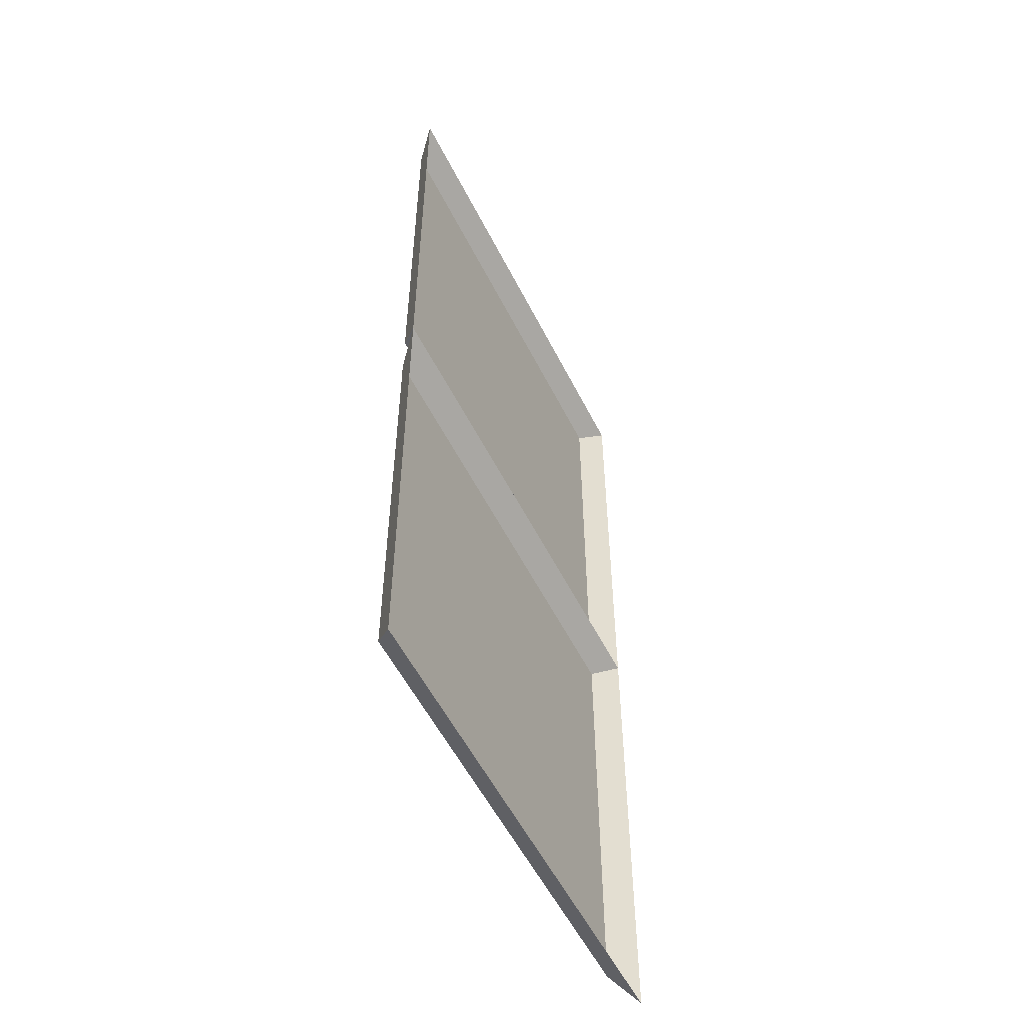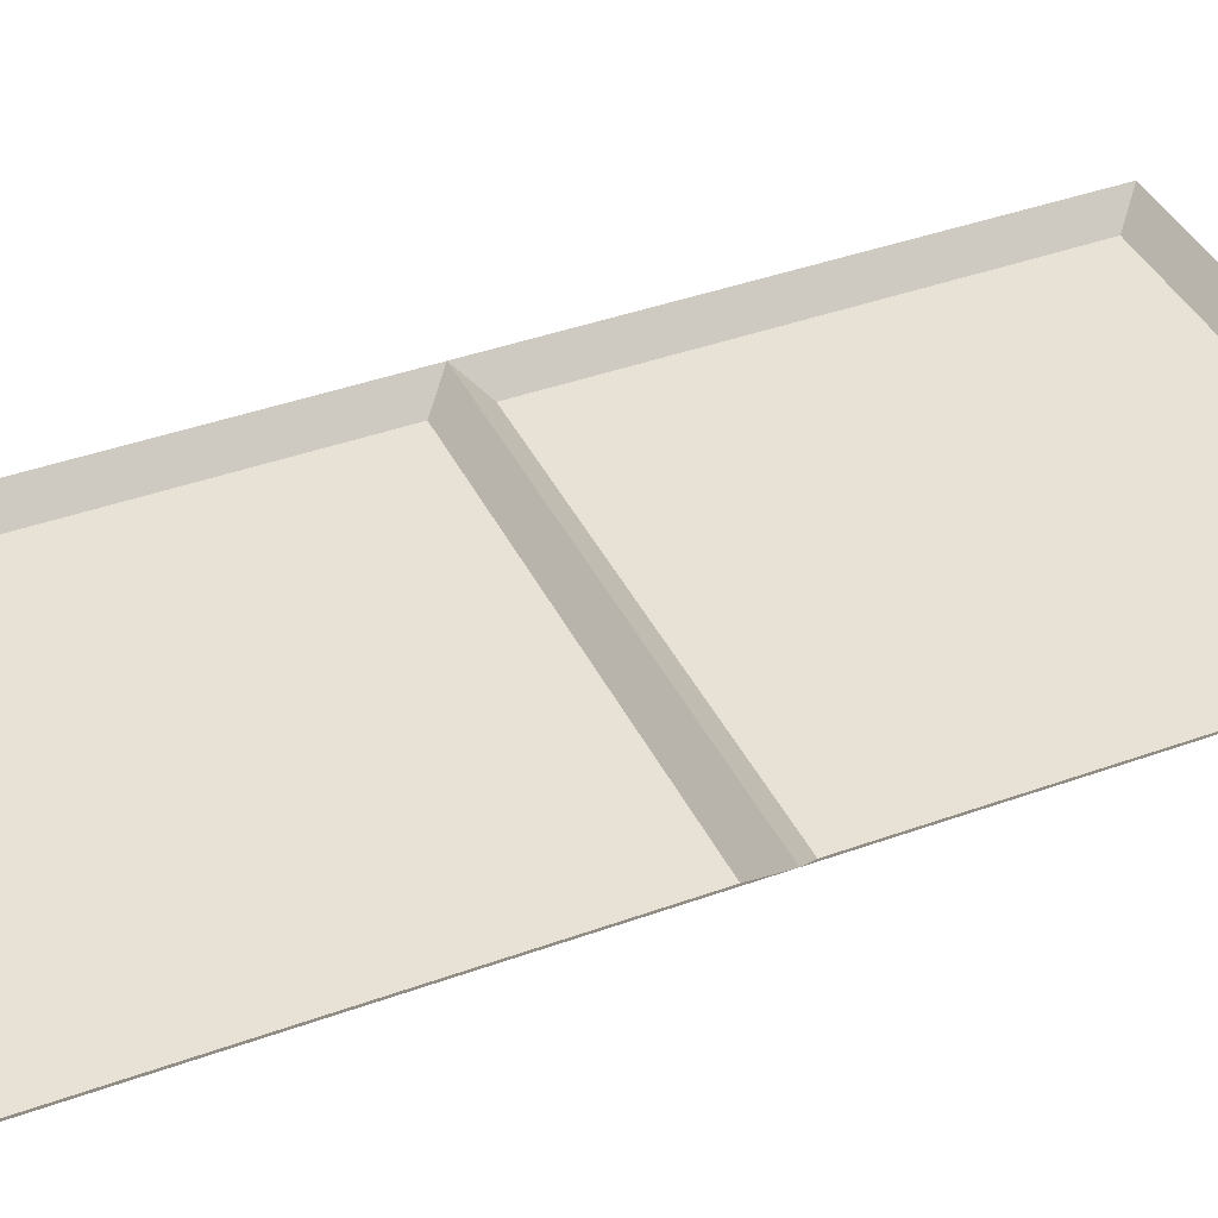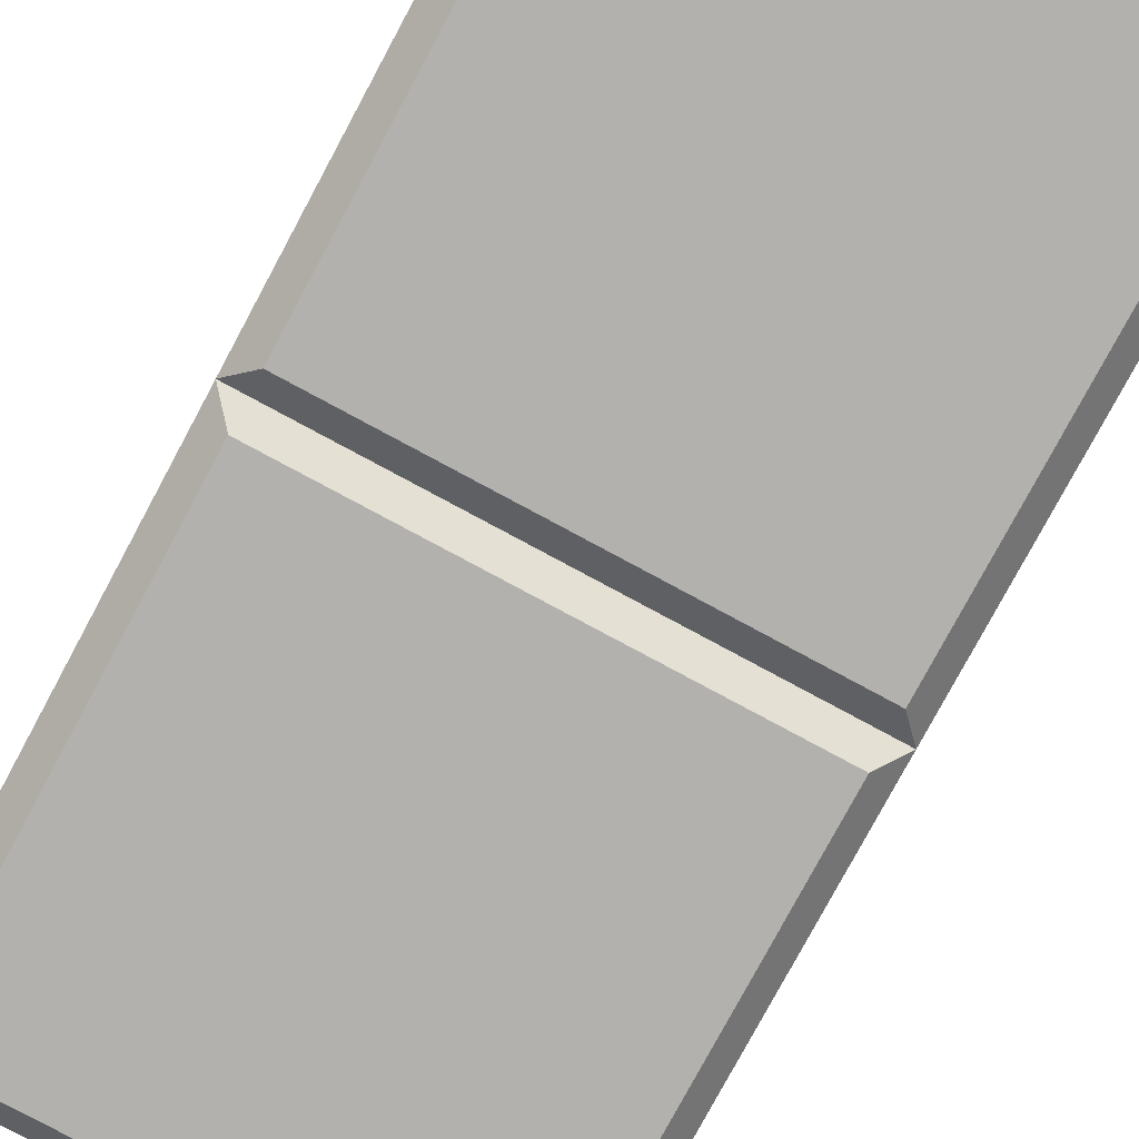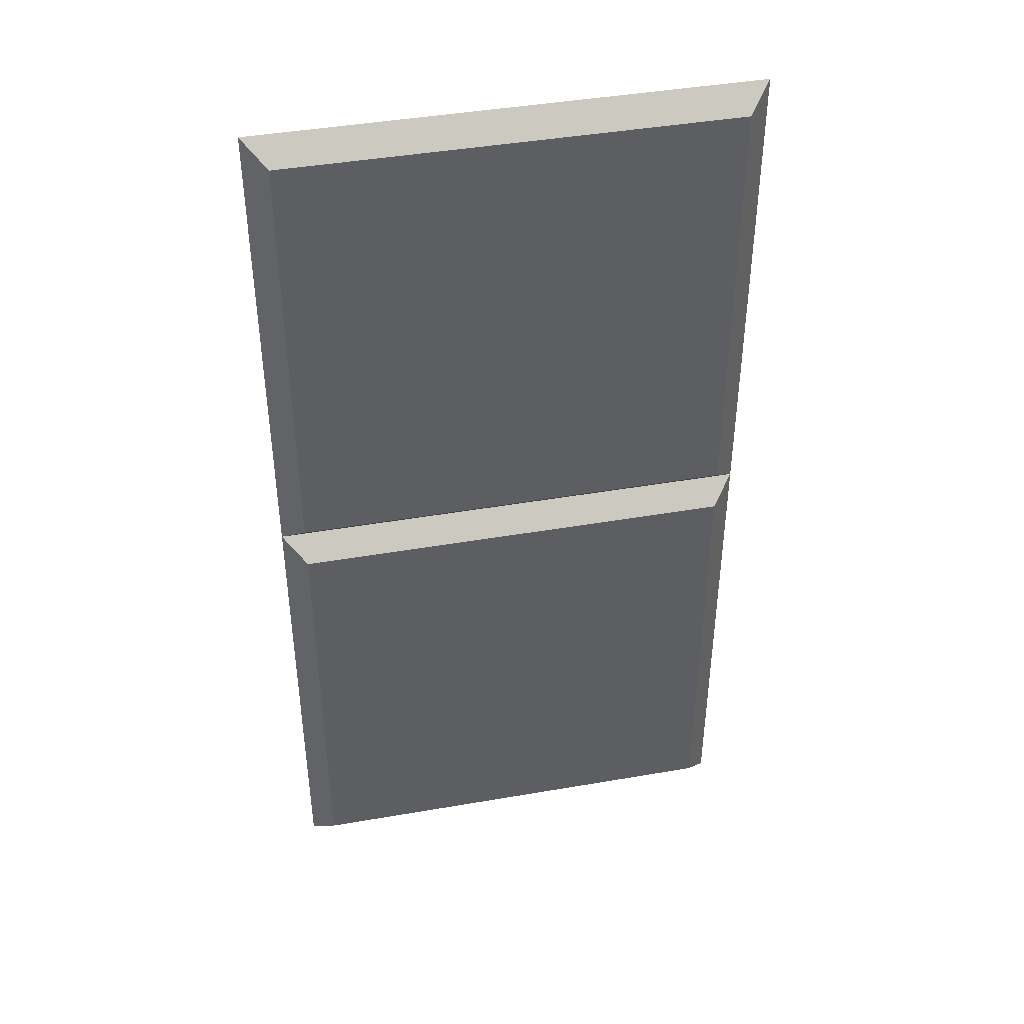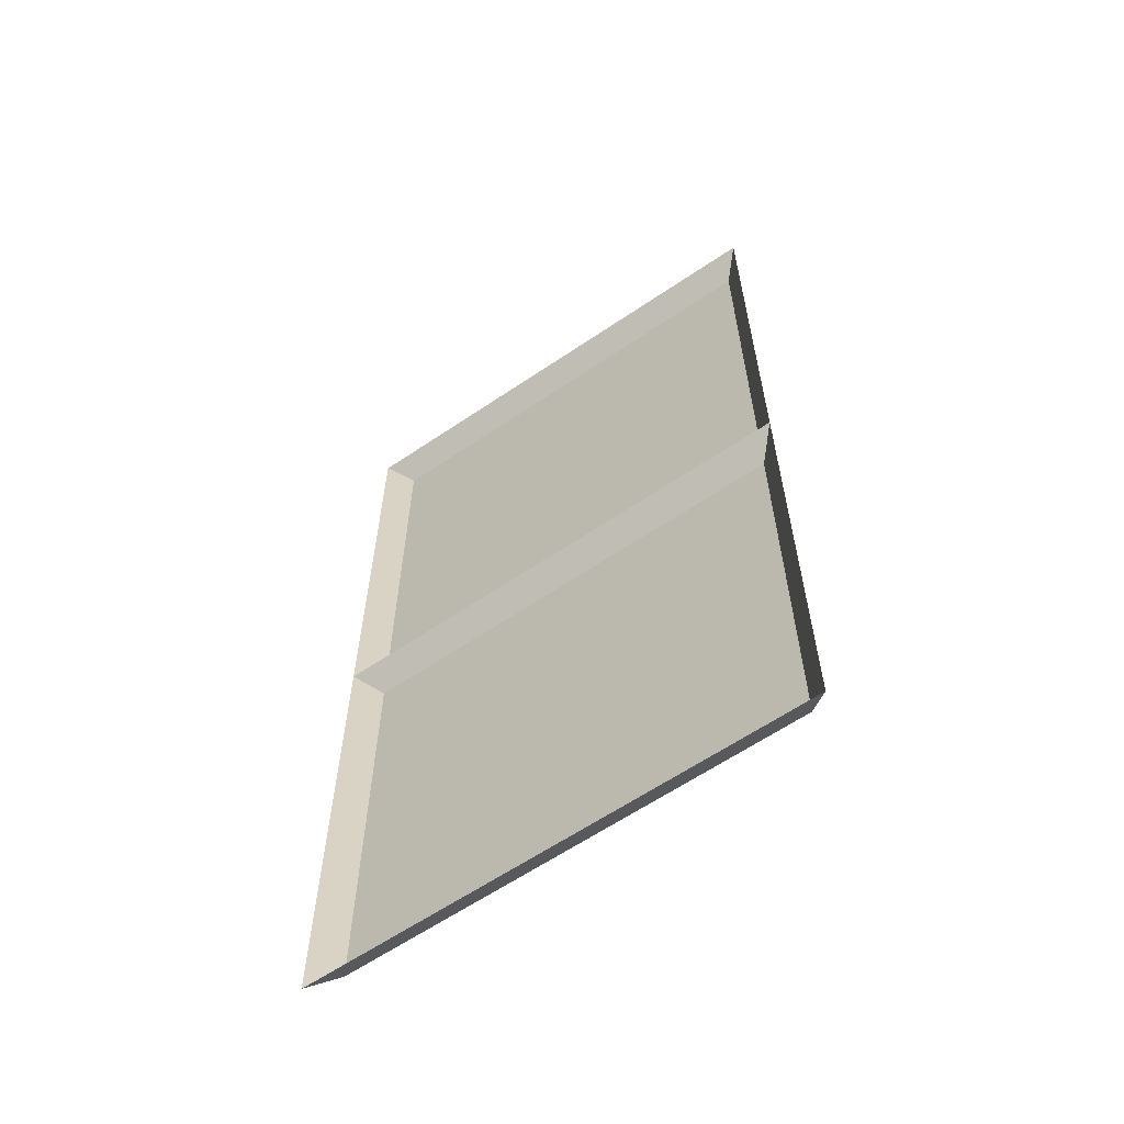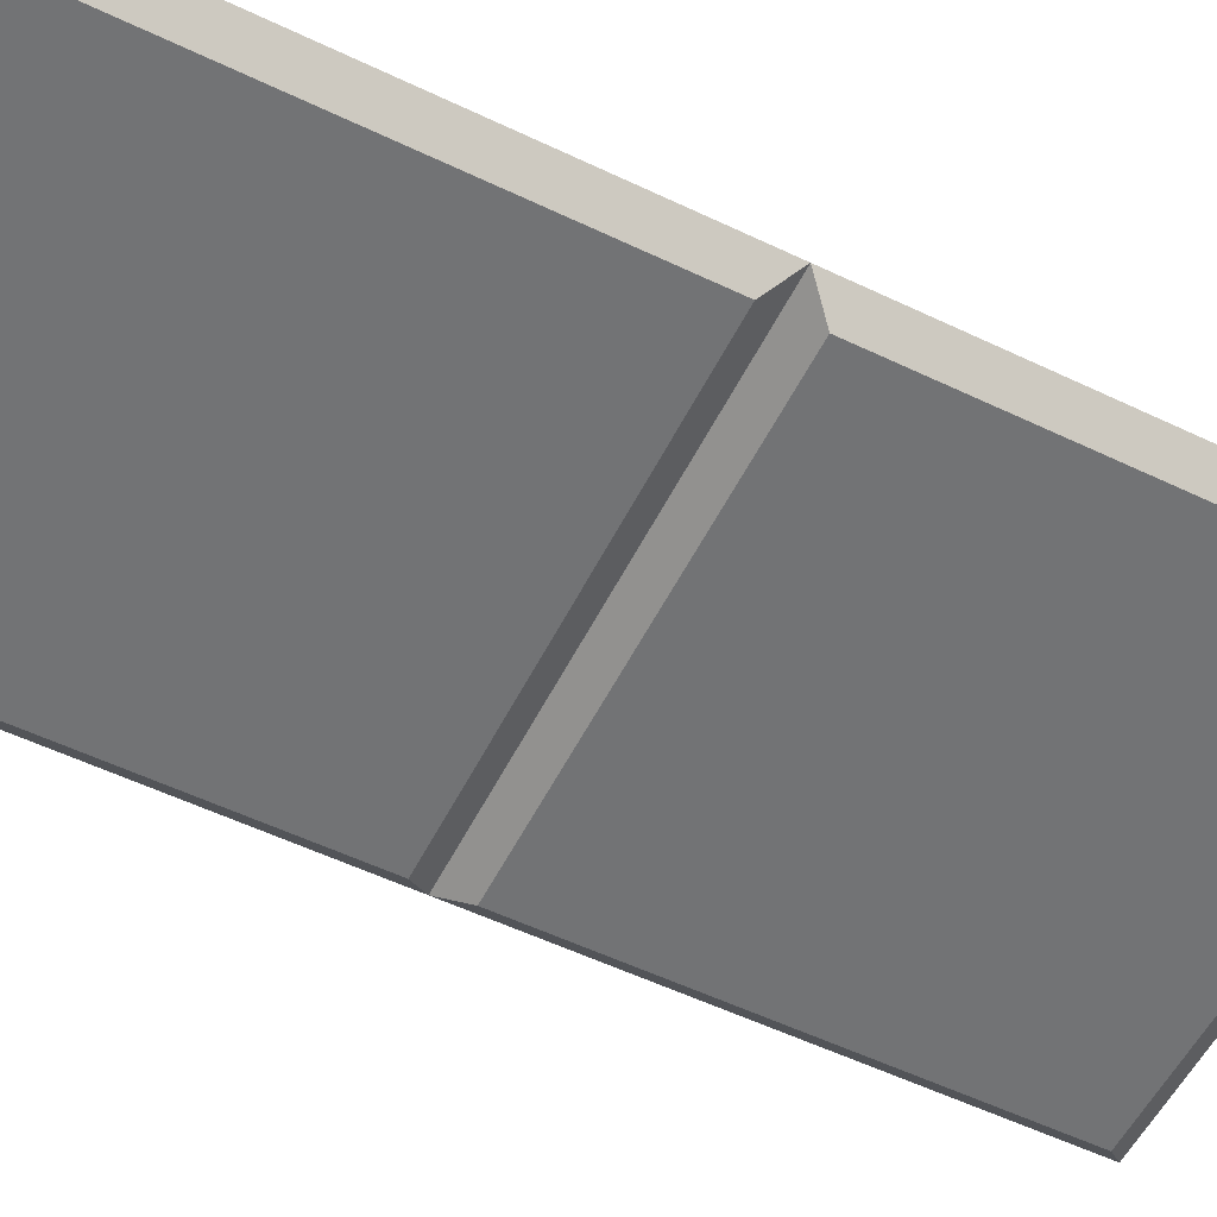
<metadata>
{"format":"obj","ext":"obj","renderer":"f3d","projection":"perspective","resolution":1024,"background":"white","views":[{"elev":-55.4,"azim":116.5,"up":"+Z"},{"elev":40.2,"azim":65.9,"up":"+Y"},{"elev":-79.2,"azim":151.7,"up":"+Y"},{"elev":43.2,"azim":-11.6,"up":"+Z"},{"elev":-62.4,"azim":-145.5,"up":"+Z"},{"elev":-55.8,"azim":63.4,"up":"+Y"}]}
</metadata>
<code>
v 0.4766 -0.02344 0.4766
v 0.02344 -0.02344 0.4766
v 0.02344 -0.02344 0.02344
v 0.4766 -0.02344 0.02344
v 0.5 0 0
v 0.5 0 0.5
v 0 0 0.5
v 0 0 0
v 0.02344 -0.02344 -0.02344
v 0.4766 -0.02344 -0.02344
v 0.5 0 -0.5
v 0.4766 -0.02344 -0.4766
v 0 0 -0.5
v 0.02344 -0.02344 -0.4766
f 1 2 3
f 1 3 4
f 9 14 10
f 10 14 12
f 1 4 5
f 1 5 6
f 1 6 2
f 2 6 7
f 2 7 3
f 3 7 8
f 3 8 4
f 4 8 5
f 5 8 9
f 5 9 10
f 5 10 11
f 11 10 12
f 11 12 13
f 13 12 14
f 13 14 8
f 8 14 9

</code>
